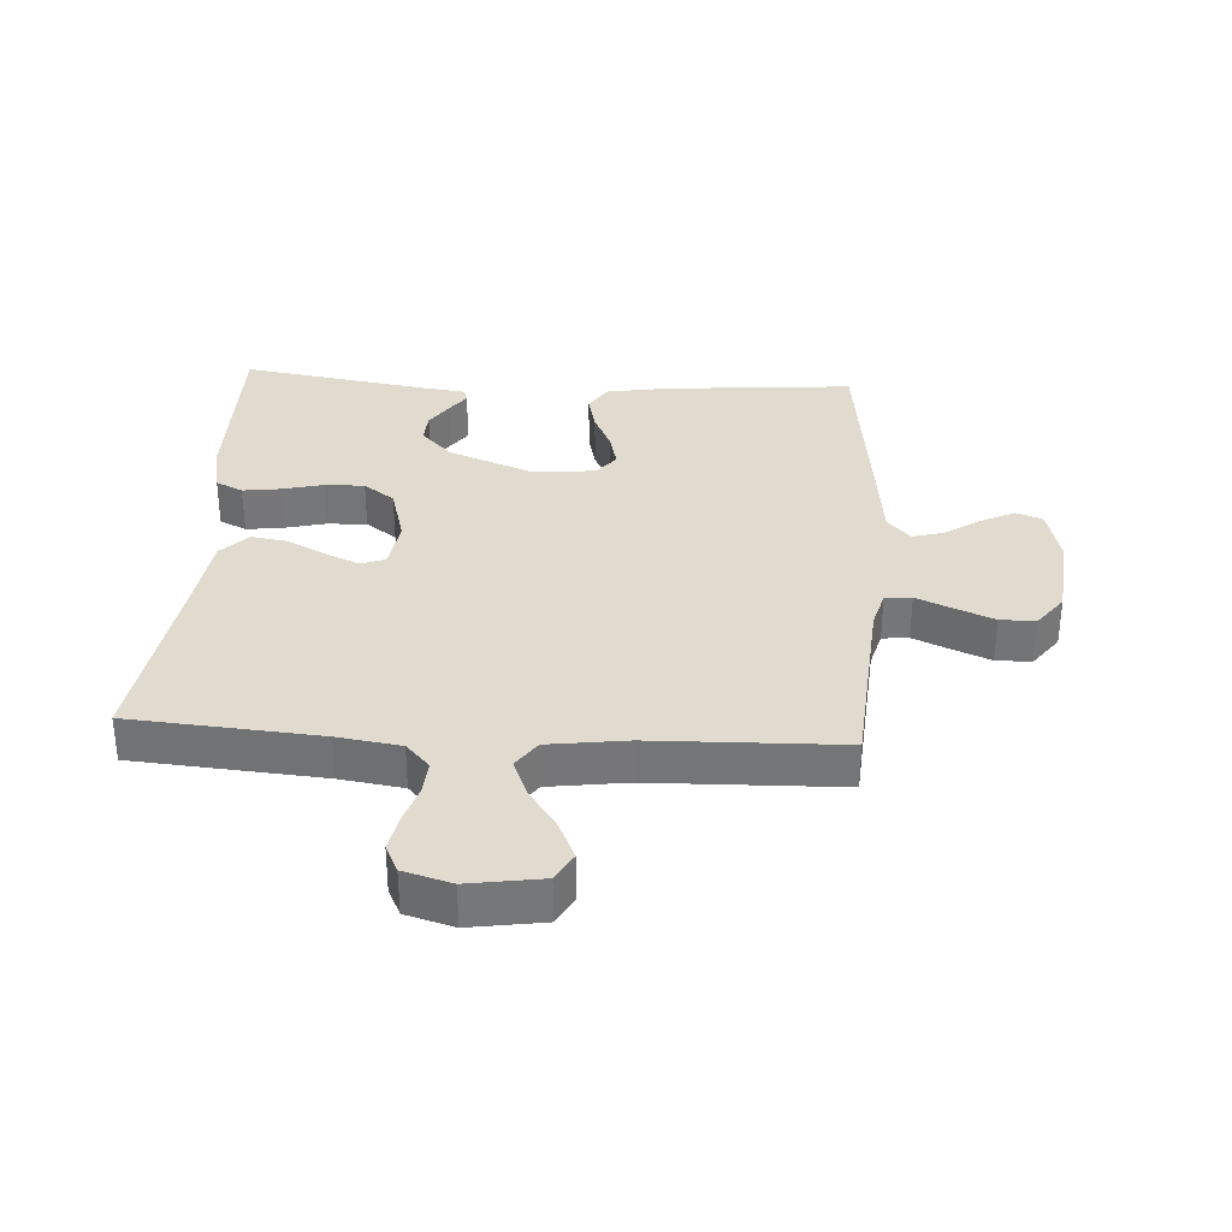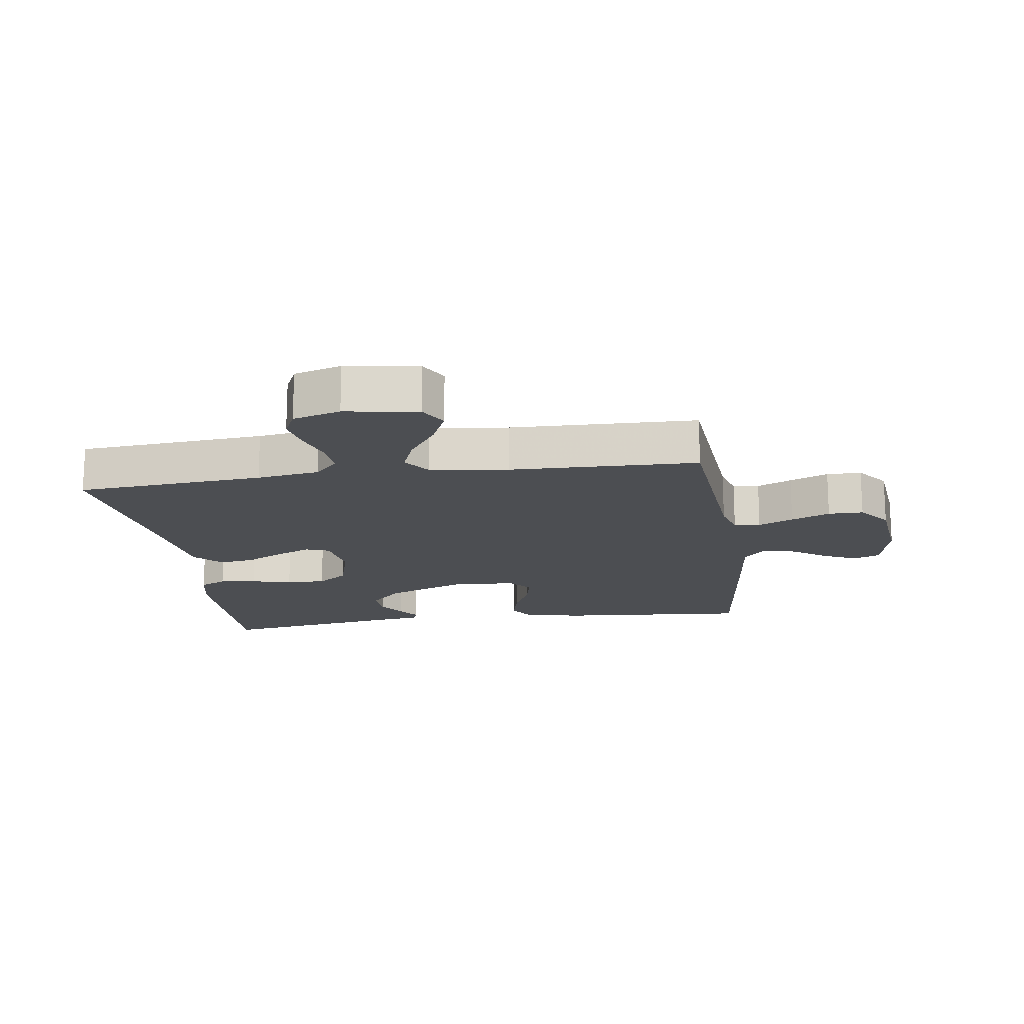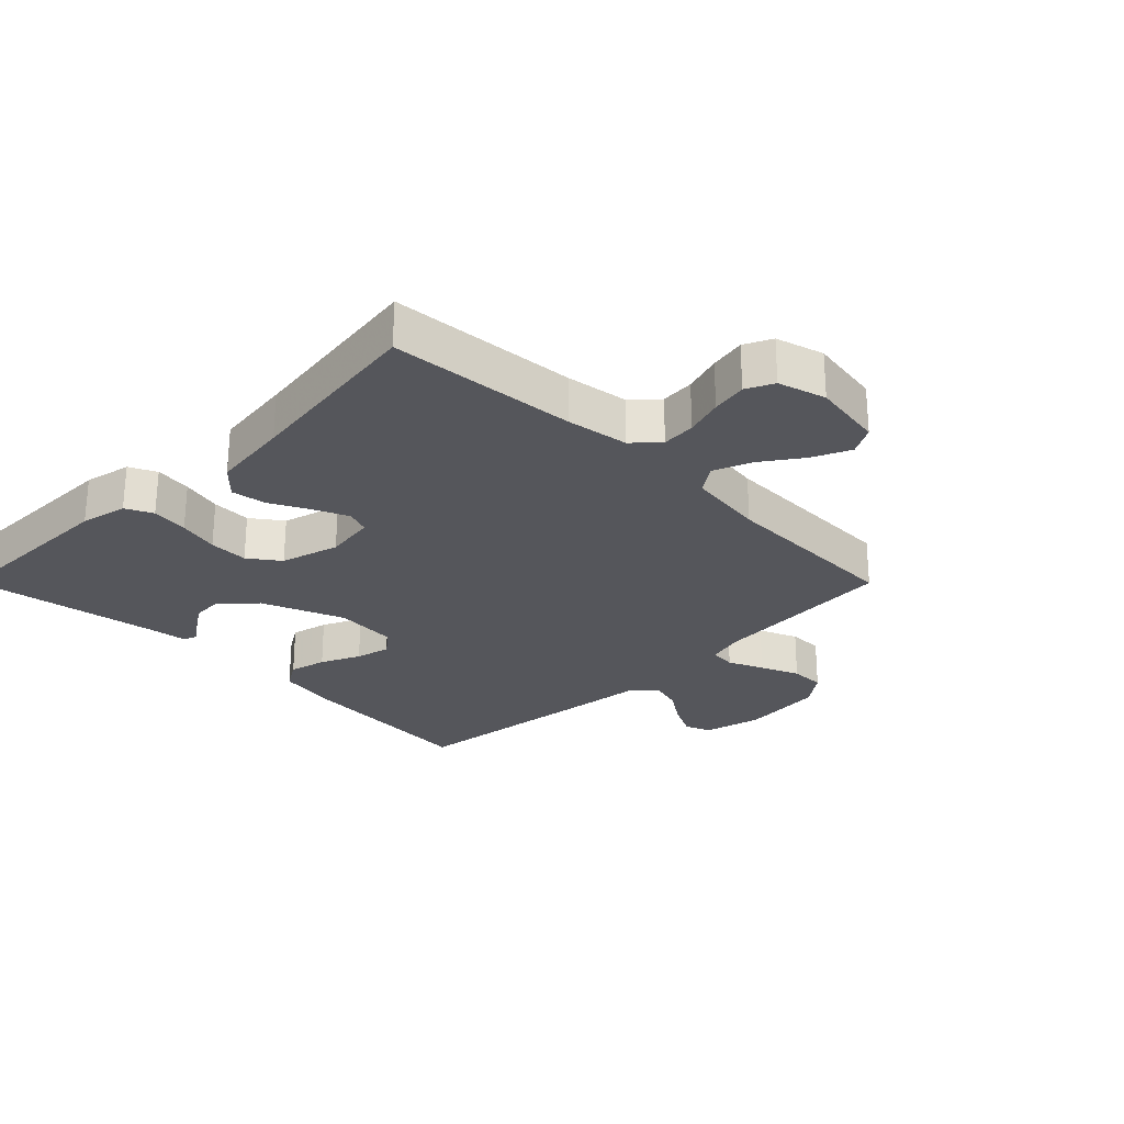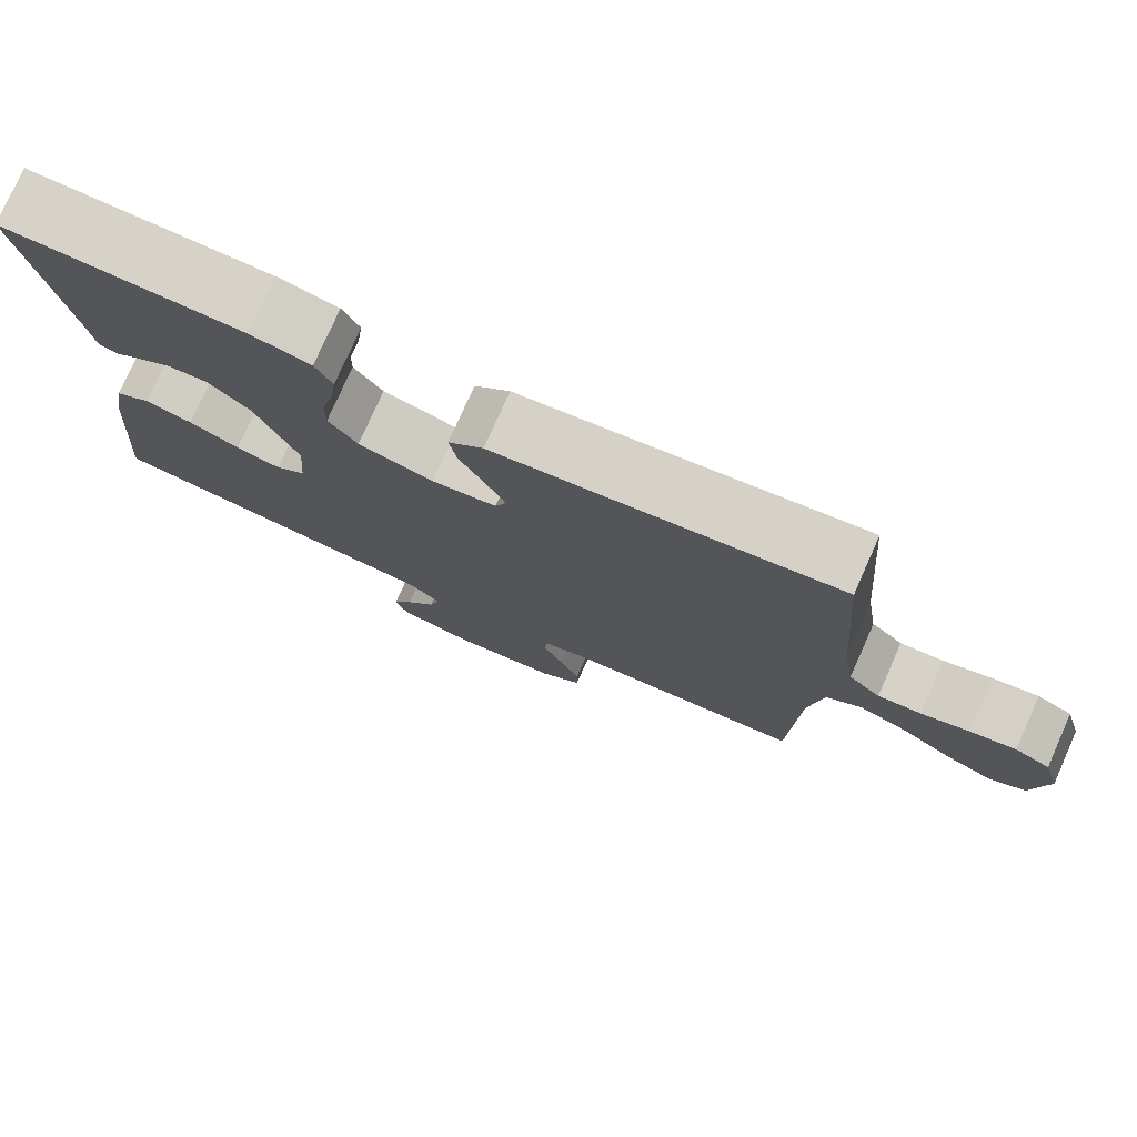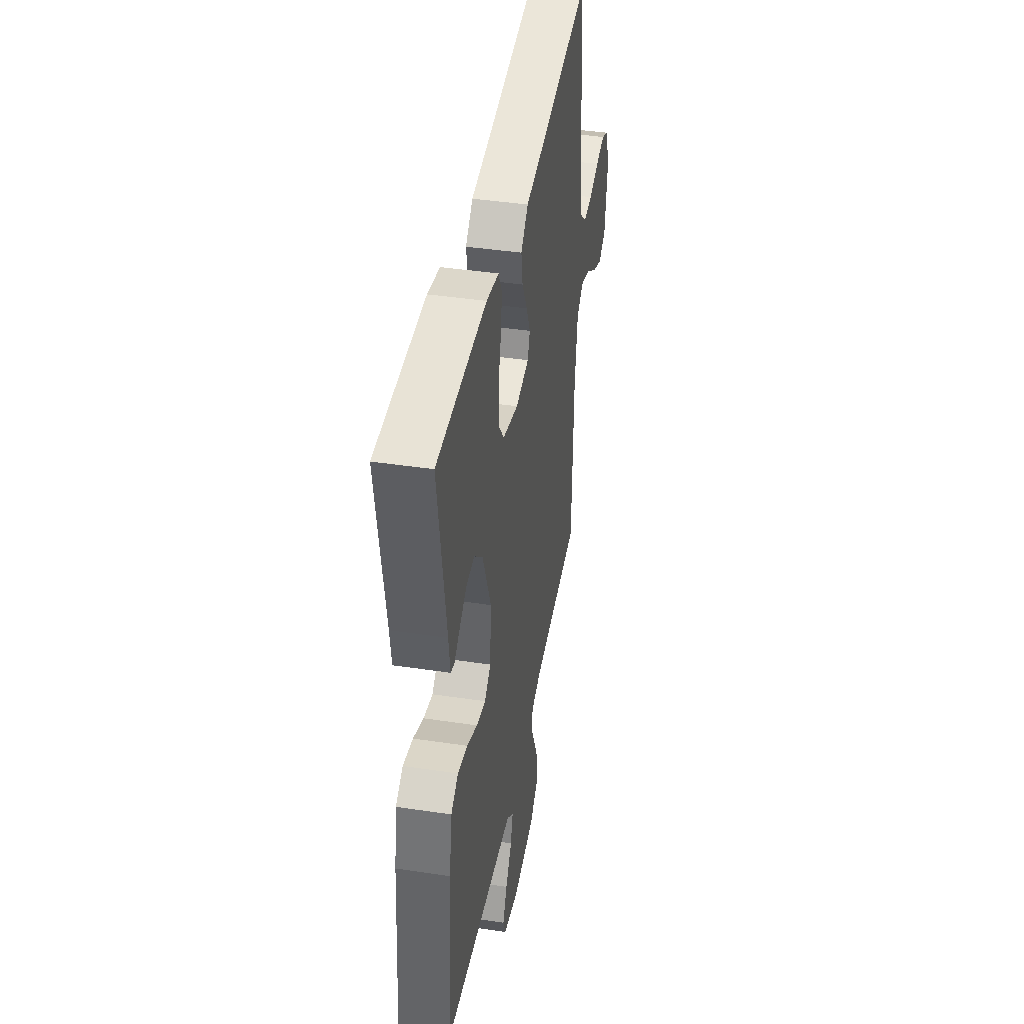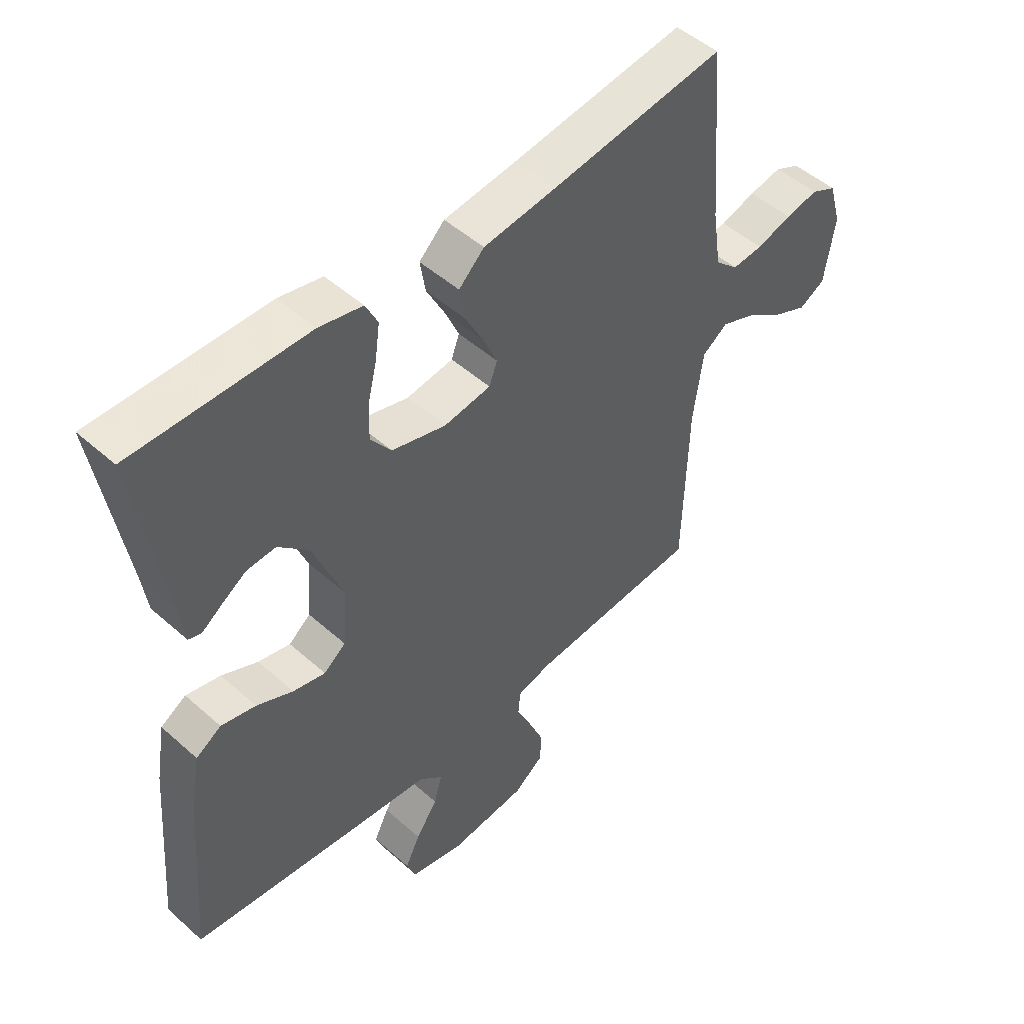
<metadata>
{"format":"obj","ext":"obj","renderer":"f3d","projection":"perspective","resolution":1024,"background":"white","views":[{"elev":33.4,"azim":93.5,"up":"+Y"},{"elev":-16.5,"azim":98.3,"up":"+Y"},{"elev":-26.2,"azim":44.9,"up":"+Y"},{"elev":77.7,"azim":24.0,"up":"+Z"},{"elev":42.2,"azim":-79.8,"up":"+Z"},{"elev":49.3,"azim":-45.5,"up":"+Z"}]}
</metadata>
<code>
v 0.5 0.07 0.5
v 0.524 0.07 0.2
v 0.539 0.07 0.1
v 0.579 0.07 0.063
v 0.633 0.07 0.067
v 0.694 0.07 0.086
v 0.751 0.07 0.097
v 0.795 0.07 0.076
v 0.817 0.07 0
v 0.799 0.07 -0.116
v 0.754 0.07 -0.141
v 0.694 0.07 -0.114
v 0.629 0.07 -0.069
v 0.569 0.07 -0.045
v 0.525 0.07 -0.076
v 0.508 0.07 -0.2
v 0.5 0.07 -0.5
v 0.2 0.07 -0.523
v 0.141 0.07 -0.539
v 0.137 0.07 -0.581
v 0.162 0.07 -0.637
v 0.188 0.07 -0.699
v 0.188 0.07 -0.755
v 0.135 0.07 -0.795
v 0 0.07 -0.809
v -0.093 0.07 -0.787
v -0.109 0.07 -0.745
v -0.083 0.07 -0.692
v -0.045 0.07 -0.636
v -0.031 0.07 -0.585
v -0.071 0.07 -0.549
v -0.2 0.07 -0.535
v -0.5 0.07 -0.5
v -0.475 0.07 -0.2
v -0.458 0.07 -0.102
v -0.414 0.07 -0.075
v -0.354 0.07 -0.089
v -0.291 0.07 -0.118
v -0.235 0.07 -0.131
v -0.197 0.07 -0.101
v -0.189 0.07 0
v -0.241 0.07 0.132
v -0.293 0.07 0.182
v -0.343 0.07 0.179
v -0.386 0.07 0.151
v -0.421 0.07 0.126
v -0.443 0.07 0.133
v -0.452 0.07 0.2
v -0.5 0.07 0.5
v -0.2 0.07 0.498
v -0.125 0.07 0.482
v -0.104 0.07 0.439
v -0.112 0.07 0.38
v -0.128 0.07 0.315
v -0.13 0.07 0.252
v -0.094 0.07 0.203
v 0 0.07 0.177
v 0.081 0.07 0.189
v 0.095 0.07 0.227
v 0.071 0.07 0.282
v 0.039 0.07 0.344
v 0.03 0.07 0.4
v 0.074 0.07 0.442
v 0.2 0.07 0.458
v 0.5 0 0.5
v 0.524 0 0.2
v 0.539 0 0.1
v 0.579 0 0.063
v 0.633 0 0.067
v 0.694 0 0.086
v 0.751 0 0.097
v 0.795 0 0.076
v 0.817 0 0
v 0.799 0 -0.116
v 0.754 0 -0.141
v 0.694 0 -0.114
v 0.629 0 -0.069
v 0.569 0 -0.045
v 0.525 0 -0.076
v 0.508 0 -0.2
v 0.5 0 -0.5
v 0.2 0 -0.523
v 0.141 0 -0.539
v 0.137 0 -0.581
v 0.162 0 -0.637
v 0.188 0 -0.699
v 0.188 0 -0.755
v 0.135 0 -0.795
v 0 0 -0.809
v -0.093 0 -0.787
v -0.109 0 -0.745
v -0.083 0 -0.692
v -0.045 0 -0.636
v -0.031 0 -0.585
v -0.071 0 -0.549
v -0.2 0 -0.535
v -0.5 0 -0.5
v -0.475 0 -0.2
v -0.458 0 -0.102
v -0.414 0 -0.075
v -0.354 0 -0.089
v -0.291 0 -0.118
v -0.235 0 -0.131
v -0.197 0 -0.101
v -0.189 0 0
v -0.241 0 0.132
v -0.293 0 0.182
v -0.343 0 0.179
v -0.386 0 0.151
v -0.421 0 0.126
v -0.443 0 0.133
v -0.452 0 0.2
v -0.5 0 0.5
v -0.2 0 0.498
v -0.125 0 0.482
v -0.104 0 0.439
v -0.112 0 0.38
v -0.128 0 0.315
v -0.13 0 0.252
v -0.094 0 0.203
v 0 0 0.177
v 0.081 0 0.189
v 0.095 0 0.227
v 0.071 0 0.282
v 0.039 0 0.344
v 0.03 0 0.4
v 0.074 0 0.442
v 0.2 0 0.458
f 62 63 64
f 61 62 64
f 60 61 64
f 64 1 2
f 60 64 2
f 59 60 2
f 58 59 2 3
f 57 58 3 4
f 52 53 54
f 51 52 54
f 50 51 54
f 49 50 54
f 48 49 54
f 48 54 55
f 45 46 47 48
f 44 45 48
f 48 55 56
f 44 48 56
f 43 44 56
f 36 37 38
f 35 36 38
f 34 35 38
f 33 34 38
f 32 33 38
f 31 32 38
f 30 31 38 39
f 27 28 29
f 26 27 29
f 25 26 29
f 24 25 29
f 23 24 29
f 22 23 29
f 21 22 29
f 20 21 29
f 19 20 29 30
f 30 39 40
f 19 30 40
f 18 19 40
f 11 12 13
f 10 11 13
f 9 10 13
f 8 9 13
f 7 8 13
f 6 7 13
f 5 6 13
f 4 5 13 14
f 57 4 14 15
f 57 15 16
f 56 57 16
f 43 56 16
f 42 43 16
f 18 40 41
f 17 18 41
f 16 17 41
f 16 41 42
f 128 127 126
f 128 126 125
f 128 125 124
f 66 65 128
f 66 128 124
f 66 124 123
f 67 66 123 122
f 68 67 122 121
f 118 117 116
f 118 116 115
f 118 115 114
f 118 114 113
f 118 113 112
f 119 118 112
f 112 111 110 109
f 112 109 108
f 120 119 112
f 120 112 108
f 120 108 107
f 102 101 100
f 102 100 99
f 102 99 98
f 102 98 97
f 102 97 96
f 102 96 95
f 103 102 95 94
f 93 92 91
f 93 91 90
f 93 90 89
f 93 89 88
f 93 88 87
f 93 87 86
f 93 86 85
f 93 85 84
f 94 93 84 83
f 104 103 94
f 104 94 83
f 104 83 82
f 77 76 75
f 77 75 74
f 77 74 73
f 77 73 72
f 77 72 71
f 77 71 70
f 77 70 69
f 78 77 69 68
f 79 78 68 121
f 80 79 121
f 80 121 120
f 80 120 107
f 80 107 106
f 105 104 82
f 105 82 81
f 105 81 80
f 106 105 80
f 1 65 66 2
f 2 66 67 3
f 3 67 68 4
f 4 68 69 5
f 5 69 70 6
f 6 70 71 7
f 7 71 72 8
f 8 72 73 9
f 9 73 74 10
f 10 74 75 11
f 11 75 76 12
f 12 76 77 13
f 13 77 78 14
f 14 78 79 15
f 15 79 80 16
f 16 80 81 17
f 17 81 82 18
f 18 82 83 19
f 19 83 84 20
f 20 84 85 21
f 21 85 86 22
f 22 86 87 23
f 23 87 88 24
f 24 88 89 25
f 25 89 90 26
f 26 90 91 27
f 27 91 92 28
f 28 92 93 29
f 29 93 94 30
f 30 94 95 31
f 31 95 96 32
f 32 96 97 33
f 33 97 98 34
f 34 98 99 35
f 35 99 100 36
f 36 100 101 37
f 37 101 102 38
f 38 102 103 39
f 39 103 104 40
f 40 104 105 41
f 41 105 106 42
f 42 106 107 43
f 43 107 108 44
f 44 108 109 45
f 45 109 110 46
f 46 110 111 47
f 47 111 112 48
f 48 112 113 49
f 49 113 114 50
f 50 114 115 51
f 51 115 116 52
f 52 116 117 53
f 53 117 118 54
f 54 118 119 55
f 55 119 120 56
f 56 120 121 57
f 57 121 122 58
f 58 122 123 59
f 59 123 124 60
f 60 124 125 61
f 61 125 126 62
f 62 126 127 63
f 63 127 128 64
f 64 128 65 1

</code>
